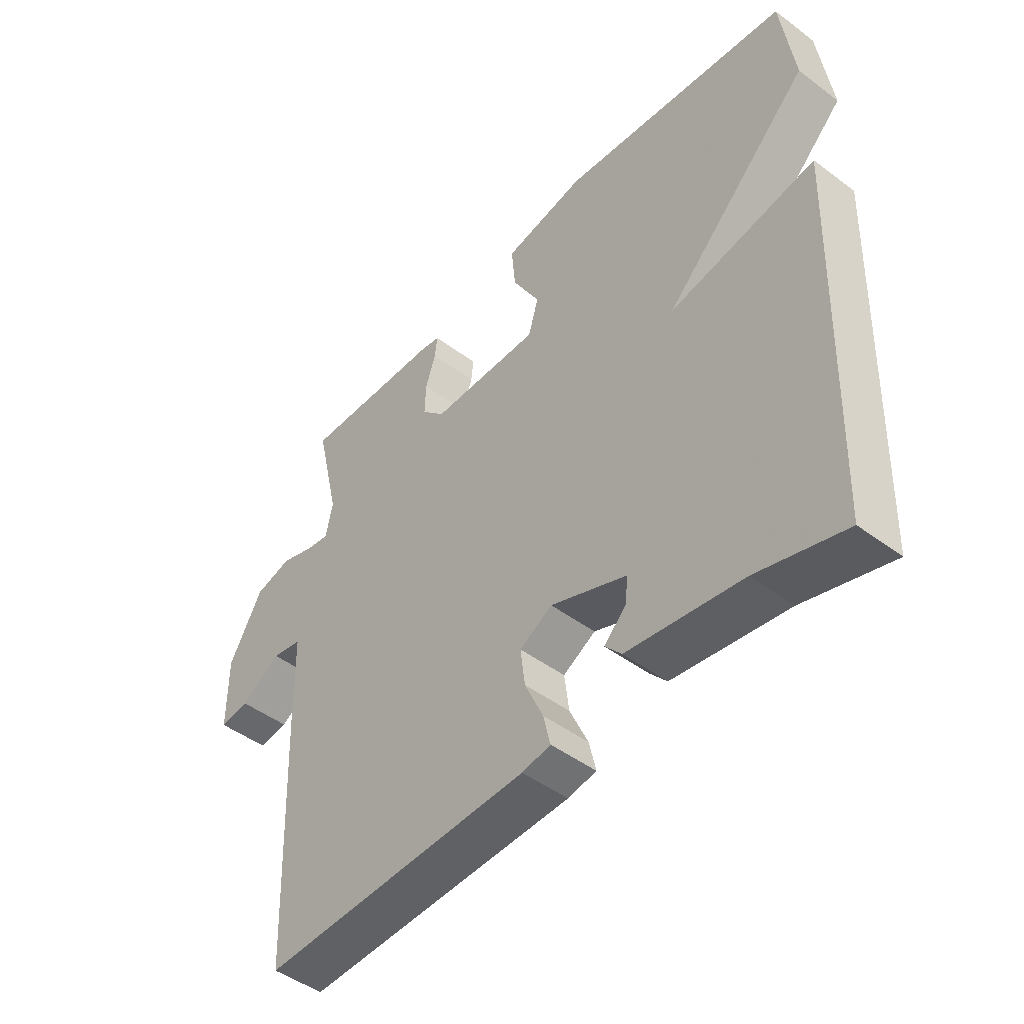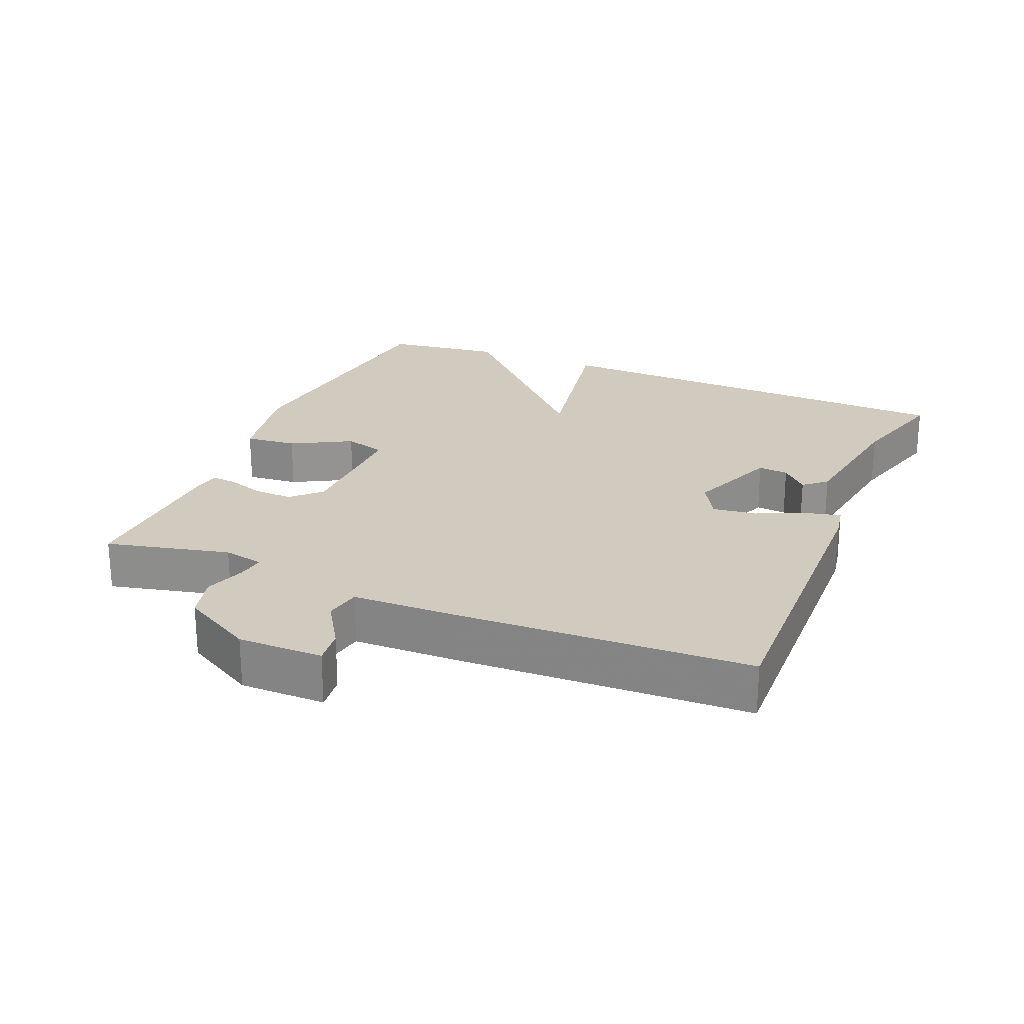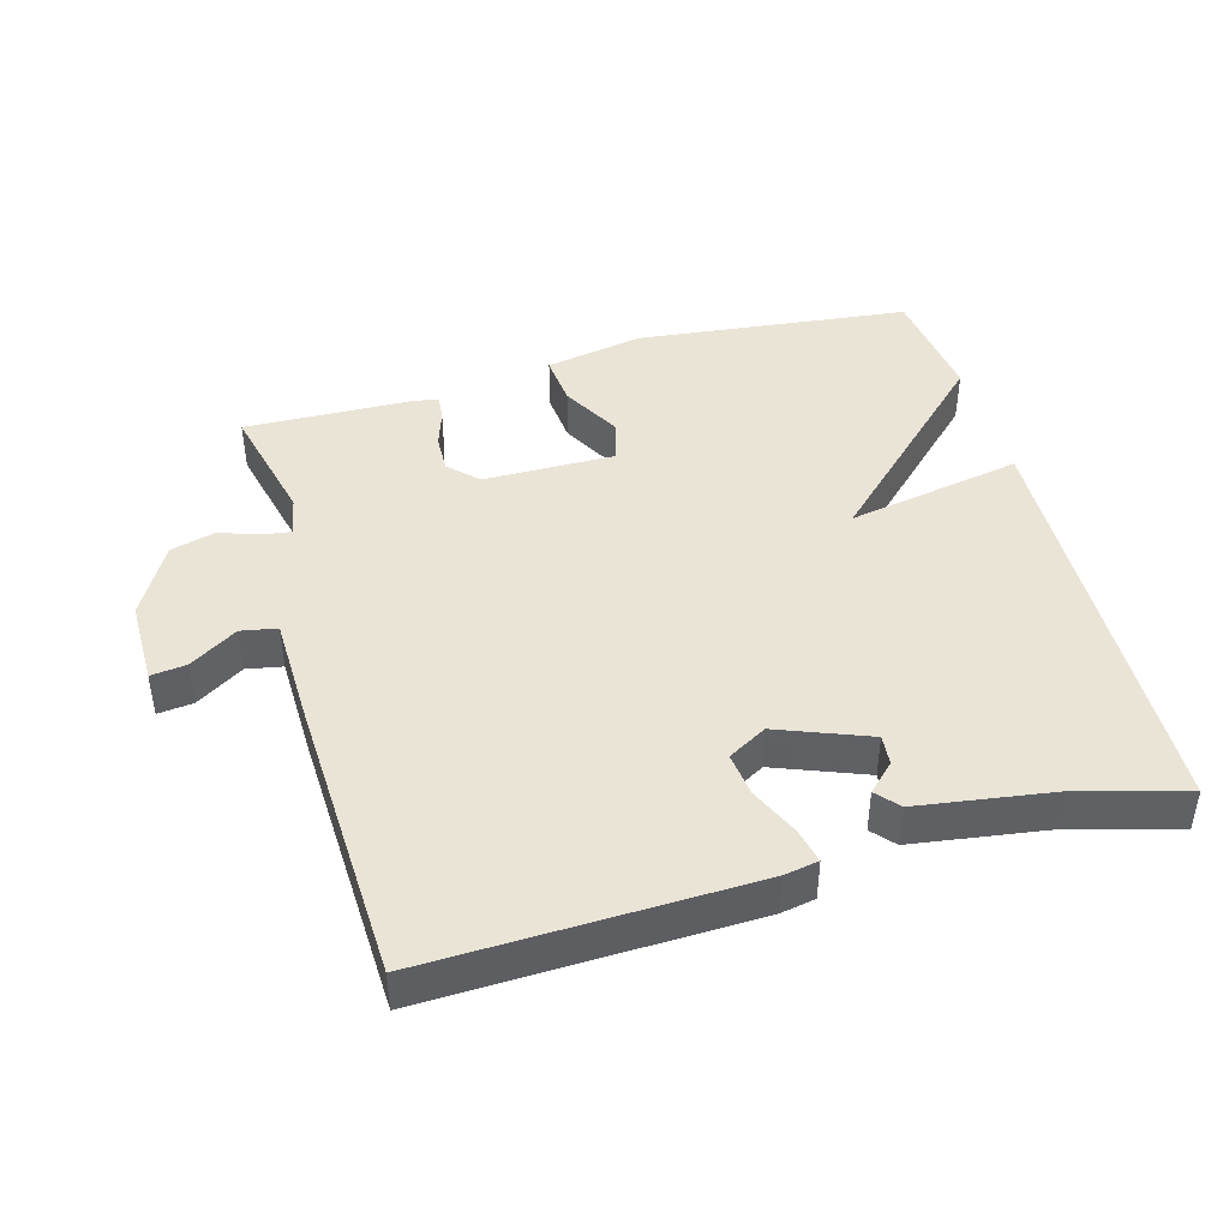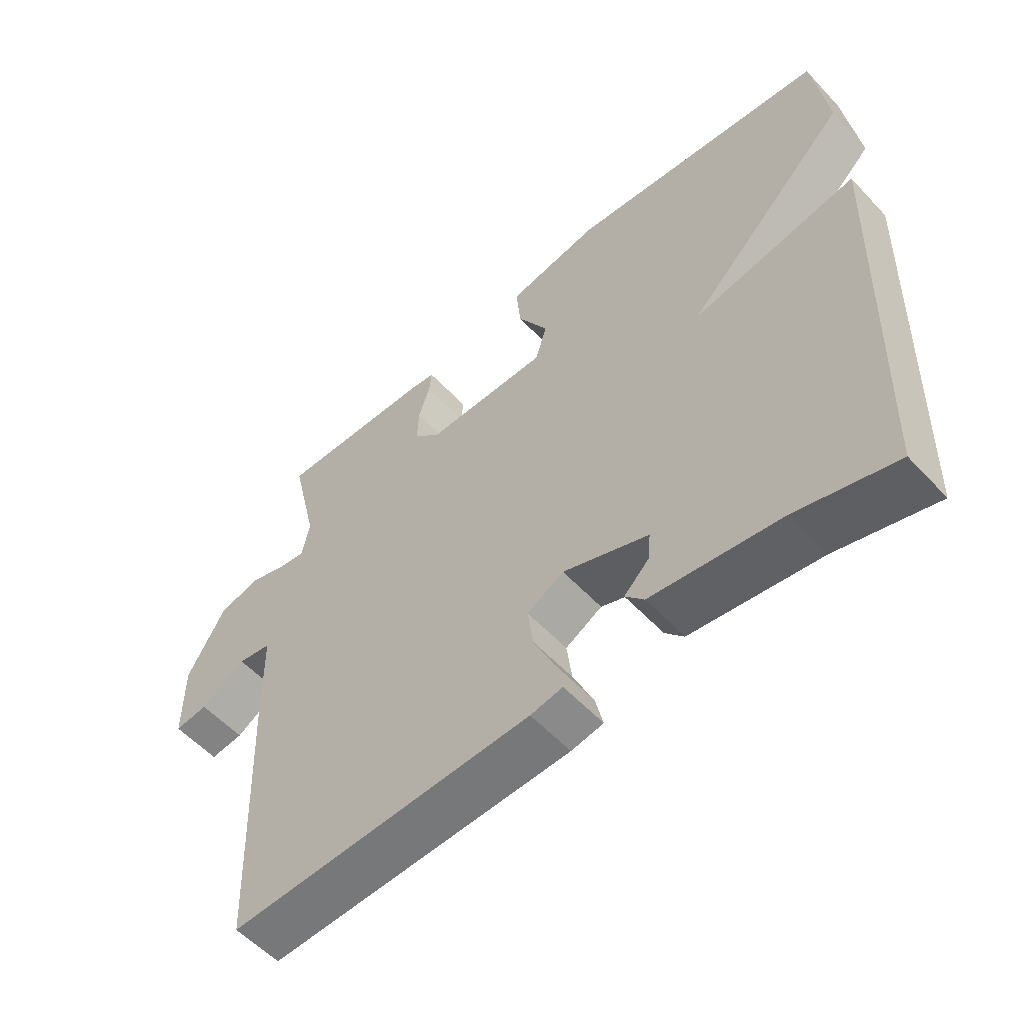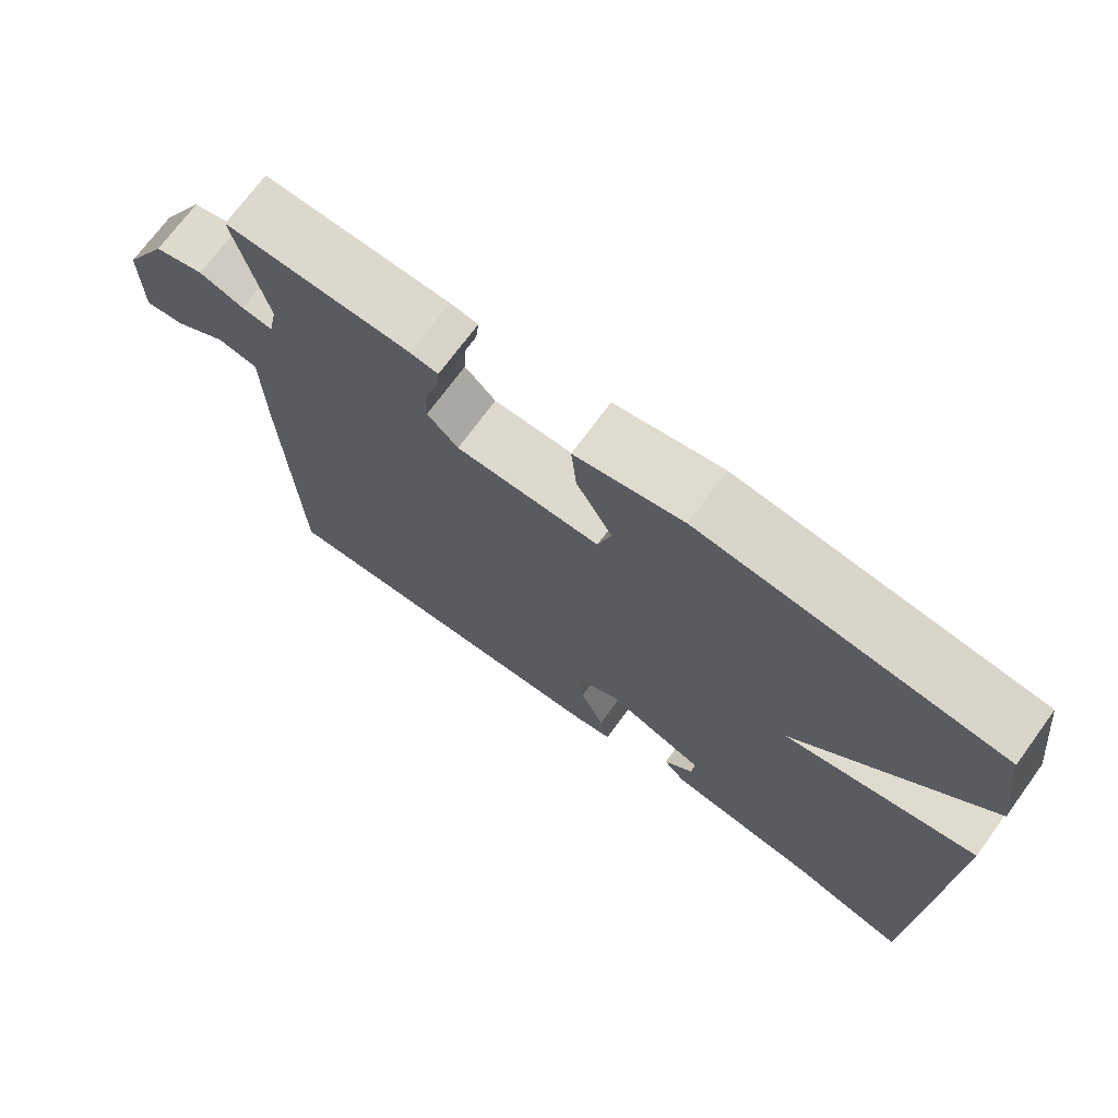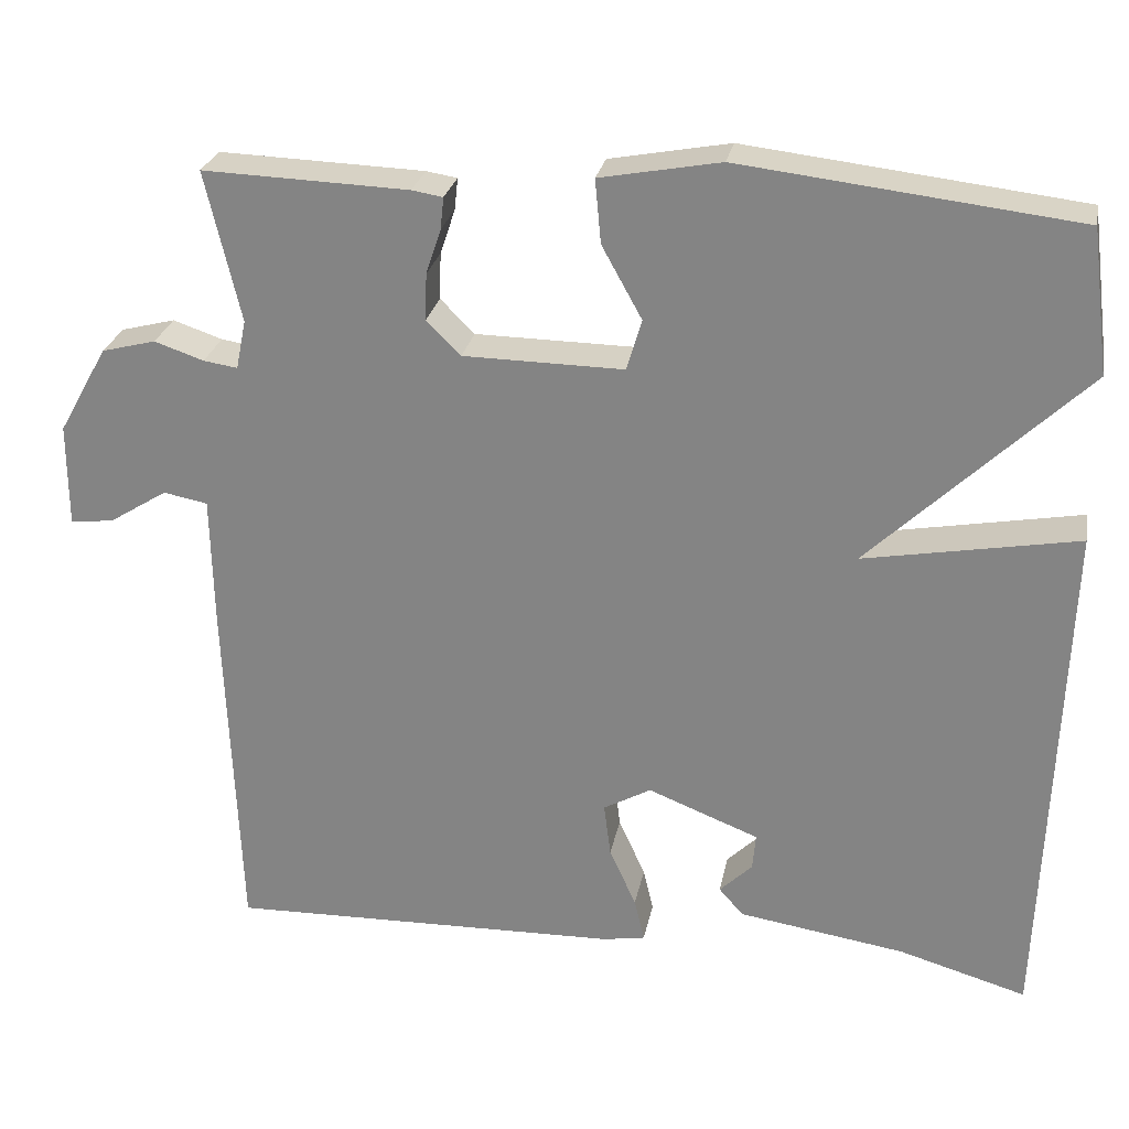
<metadata>
{"format":"obj","ext":"obj","renderer":"f3d","projection":"perspective","resolution":1024,"background":"white","views":[{"elev":-47.0,"azim":-130.3,"up":"+Z"},{"elev":23.6,"azim":112.7,"up":"+Y"},{"elev":43.9,"azim":164.2,"up":"+Y"},{"elev":-56.2,"azim":-137.8,"up":"+Z"},{"elev":71.5,"azim":-143.8,"up":"+Z"},{"elev":26.5,"azim":-169.0,"up":"+Z"}]}
</metadata>
<code>
v 0.5 0.07 0.5
v 0.458 0.07 0.32
v 0.47 0.07 0.261
v 0.511 0.07 0.267
v 0.57 0.07 0.287
v 0.635 0.07 0.27
v 0.694 0.07 0.165
v 0.694 0.07 0.041
v 0.642 0.07 0.047
v 0.572 0.07 0.091
v 0.519 0.07 0.081
v 0.516 0.07 -0.074
v 0.5 0.07 -0.5
v 0.027 0.07 -0.487
v -0.023 0.07 -0.478
v -0.011 0.07 -0.426
v 0.021 0.07 -0.355
v 0.029 0.07 -0.291
v -0.028 0.07 -0.259
v -0.161 0.07 -0.311
v -0.157 0.07 -0.355
v -0.118 0.07 -0.393
v -0.147 0.07 -0.426
v -0.347 0.07 -0.456
v -0.5 0.07 -0.5
v -0.522 0.07 0.128
v -0.266 0.07 0.081
v -0.522 0.07 0.328
v -0.5 0.07 0.5
v -0.099 0.07 0.546
v 0.045 0.07 0.519
v 0.038 0.07 0.443
v -0.01 0.07 0.356
v 0.008 0.07 0.295
v 0.2 0.07 0.297
v 0.241 0.07 0.338
v 0.239 0.07 0.394
v 0.221 0.07 0.448
v 0.217 0.07 0.486
v 0.254 0.07 0.492
v 0.5 0 0.5
v 0.458 0 0.32
v 0.47 0 0.261
v 0.511 0 0.267
v 0.57 0 0.287
v 0.635 0 0.27
v 0.694 0 0.165
v 0.694 0 0.041
v 0.642 0 0.047
v 0.572 0 0.091
v 0.519 0 0.081
v 0.516 0 -0.074
v 0.5 0 -0.5
v 0.027 0 -0.487
v -0.023 0 -0.478
v -0.011 0 -0.426
v 0.021 0 -0.355
v 0.029 0 -0.291
v -0.028 0 -0.259
v -0.161 0 -0.311
v -0.157 0 -0.355
v -0.118 0 -0.393
v -0.147 0 -0.426
v -0.347 0 -0.456
v -0.5 0 -0.5
v -0.522 0 0.128
v -0.266 0 0.081
v -0.522 0 0.328
v -0.5 0 0.5
v -0.099 0 0.546
v 0.045 0 0.519
v 0.038 0 0.443
v -0.01 0 0.356
v 0.008 0 0.295
v 0.2 0 0.297
v 0.241 0 0.338
v 0.239 0 0.394
v 0.221 0 0.448
v 0.217 0 0.486
v 0.254 0 0.492
f 40 1 2
f 39 40 2
f 38 39 2
f 37 38 2
f 36 37 2 3
f 35 36 3
f 34 35 3
f 31 32 33
f 30 31 33
f 29 30 33
f 28 29 33
f 27 28 33
f 27 33 34
f 24 25 26 27
f 24 27 34 3
f 21 22 23 24
f 20 21 24
f 15 16 17
f 14 15 17
f 13 14 17
f 12 13 17
f 11 12 17
f 11 17 18
f 8 9 10
f 7 8 10
f 6 7 10
f 5 6 10
f 4 5 10
f 4 10 11
f 20 24 3 4
f 19 20 4 11
f 11 18 19
f 42 41 80
f 42 80 79
f 42 79 78
f 42 78 77
f 43 42 77 76
f 43 76 75
f 43 75 74
f 73 72 71
f 73 71 70
f 73 70 69
f 73 69 68
f 73 68 67
f 74 73 67
f 67 66 65 64
f 43 74 67 64
f 64 63 62 61
f 64 61 60
f 57 56 55
f 57 55 54
f 57 54 53
f 57 53 52
f 57 52 51
f 58 57 51
f 50 49 48
f 50 48 47
f 50 47 46
f 50 46 45
f 50 45 44
f 51 50 44
f 44 43 64 60
f 51 44 60 59
f 59 58 51
f 1 41 42 2
f 2 42 43 3
f 3 43 44 4
f 4 44 45 5
f 5 45 46 6
f 6 46 47 7
f 7 47 48 8
f 8 48 49 9
f 9 49 50 10
f 10 50 51 11
f 11 51 52 12
f 12 52 53 13
f 13 53 54 14
f 14 54 55 15
f 15 55 56 16
f 16 56 57 17
f 17 57 58 18
f 18 58 59 19
f 19 59 60 20
f 20 60 61 21
f 21 61 62 22
f 22 62 63 23
f 23 63 64 24
f 24 64 65 25
f 25 65 66 26
f 26 66 67 27
f 27 67 68 28
f 28 68 69 29
f 29 69 70 30
f 30 70 71 31
f 31 71 72 32
f 32 72 73 33
f 33 73 74 34
f 34 74 75 35
f 35 75 76 36
f 36 76 77 37
f 37 77 78 38
f 38 78 79 39
f 39 79 80 40
f 40 80 41 1

</code>
